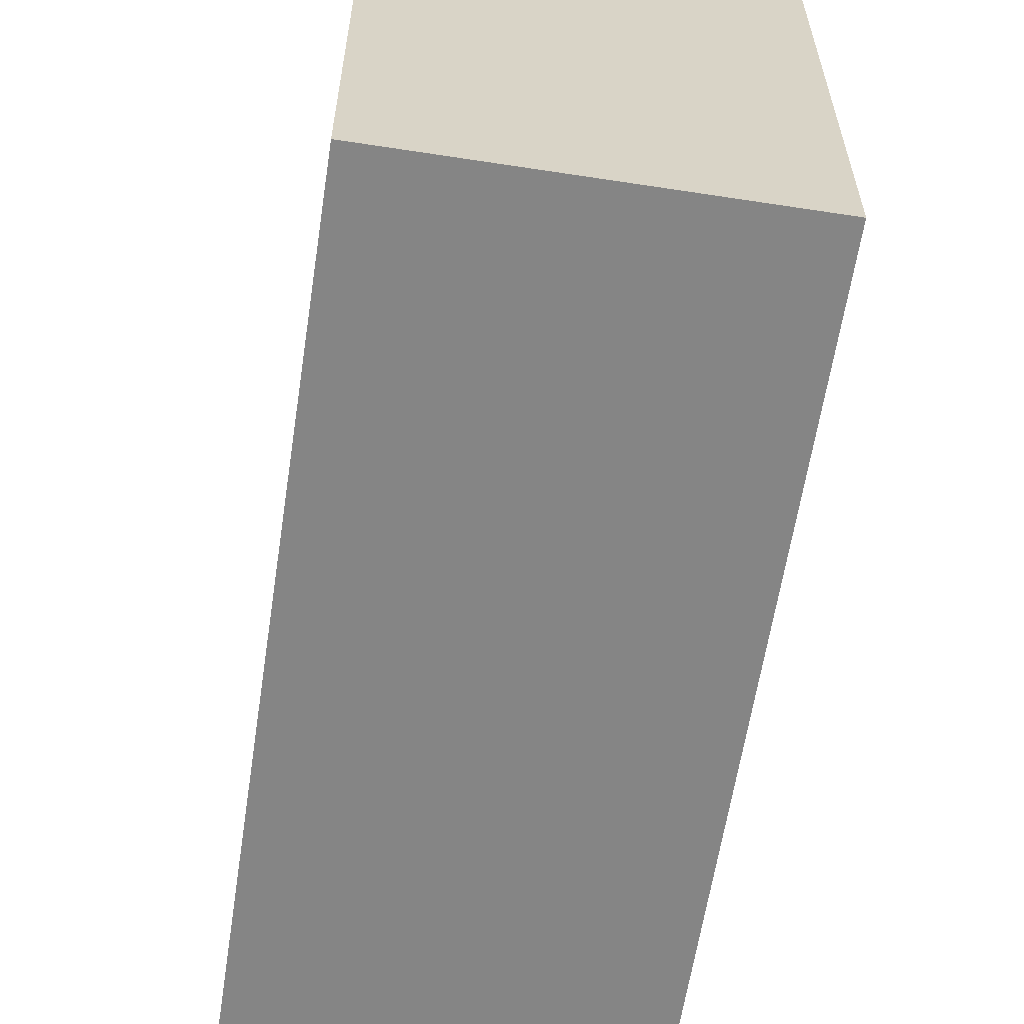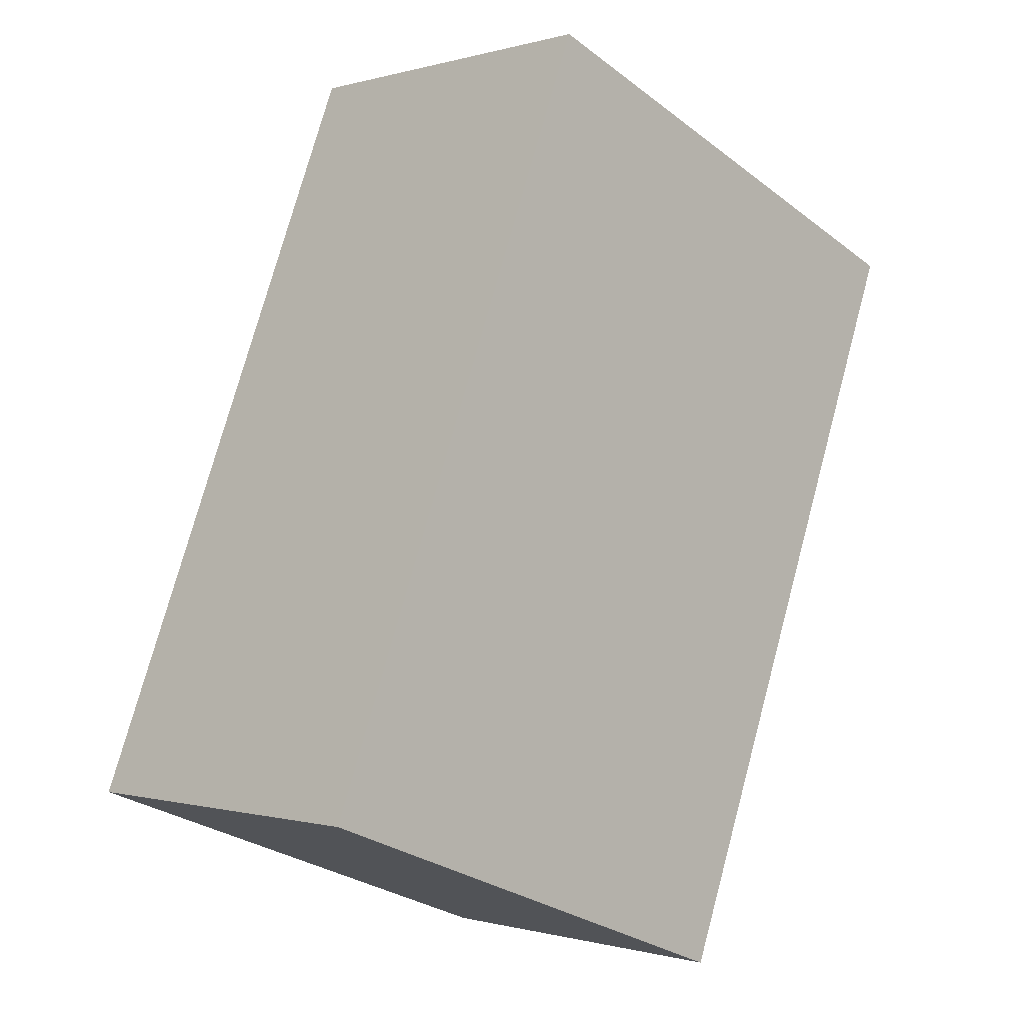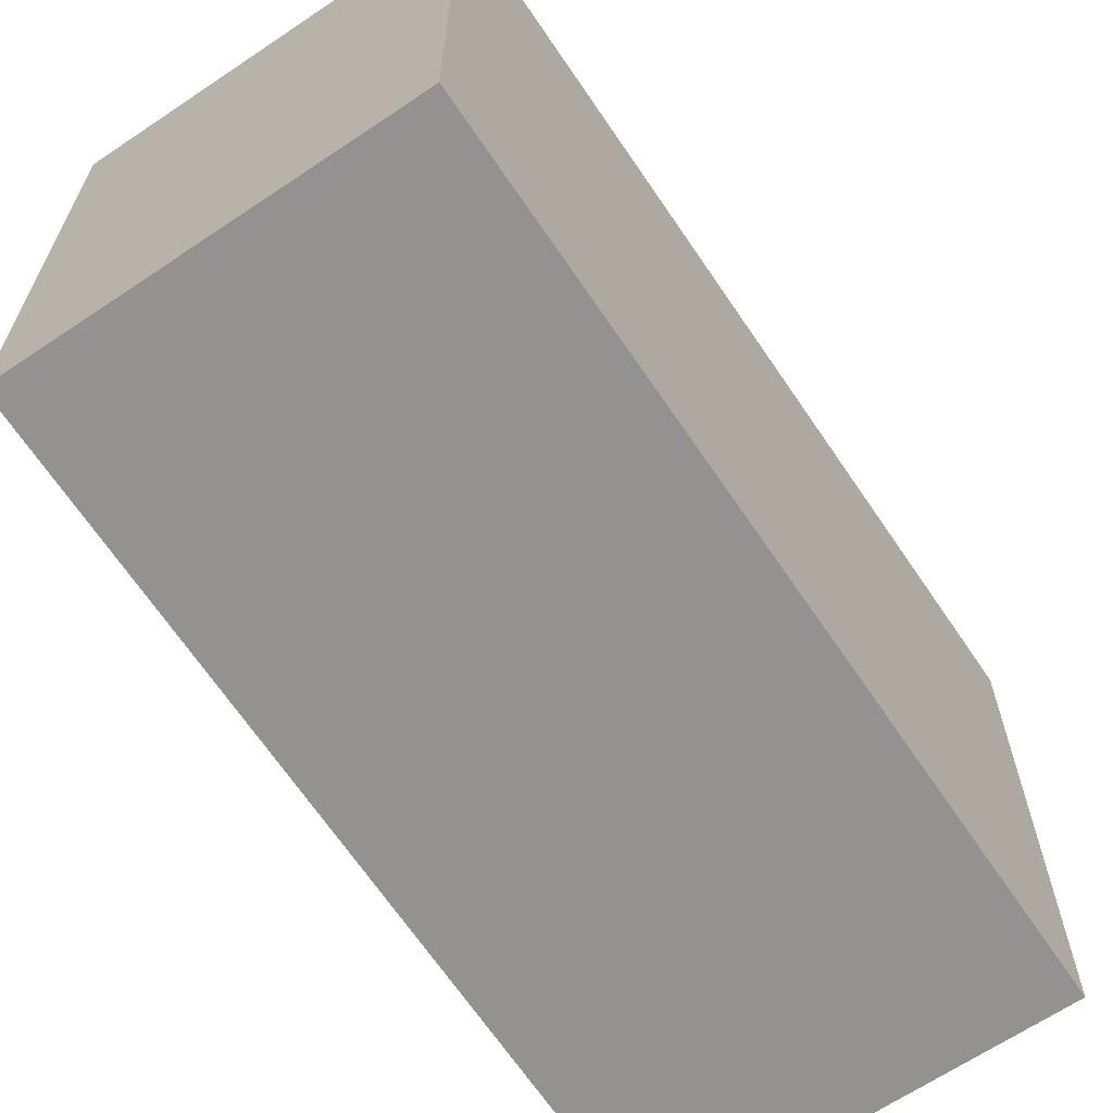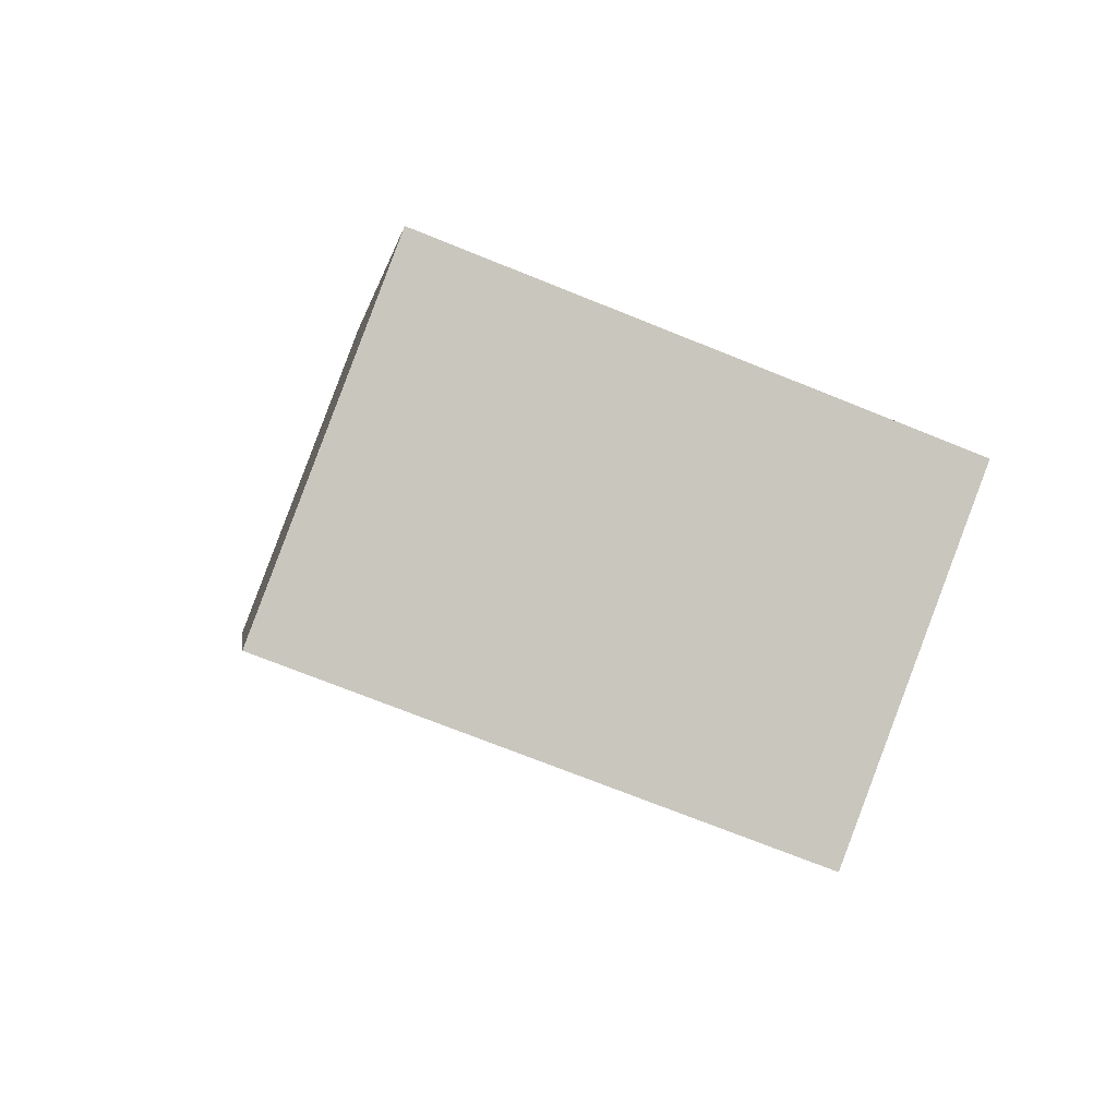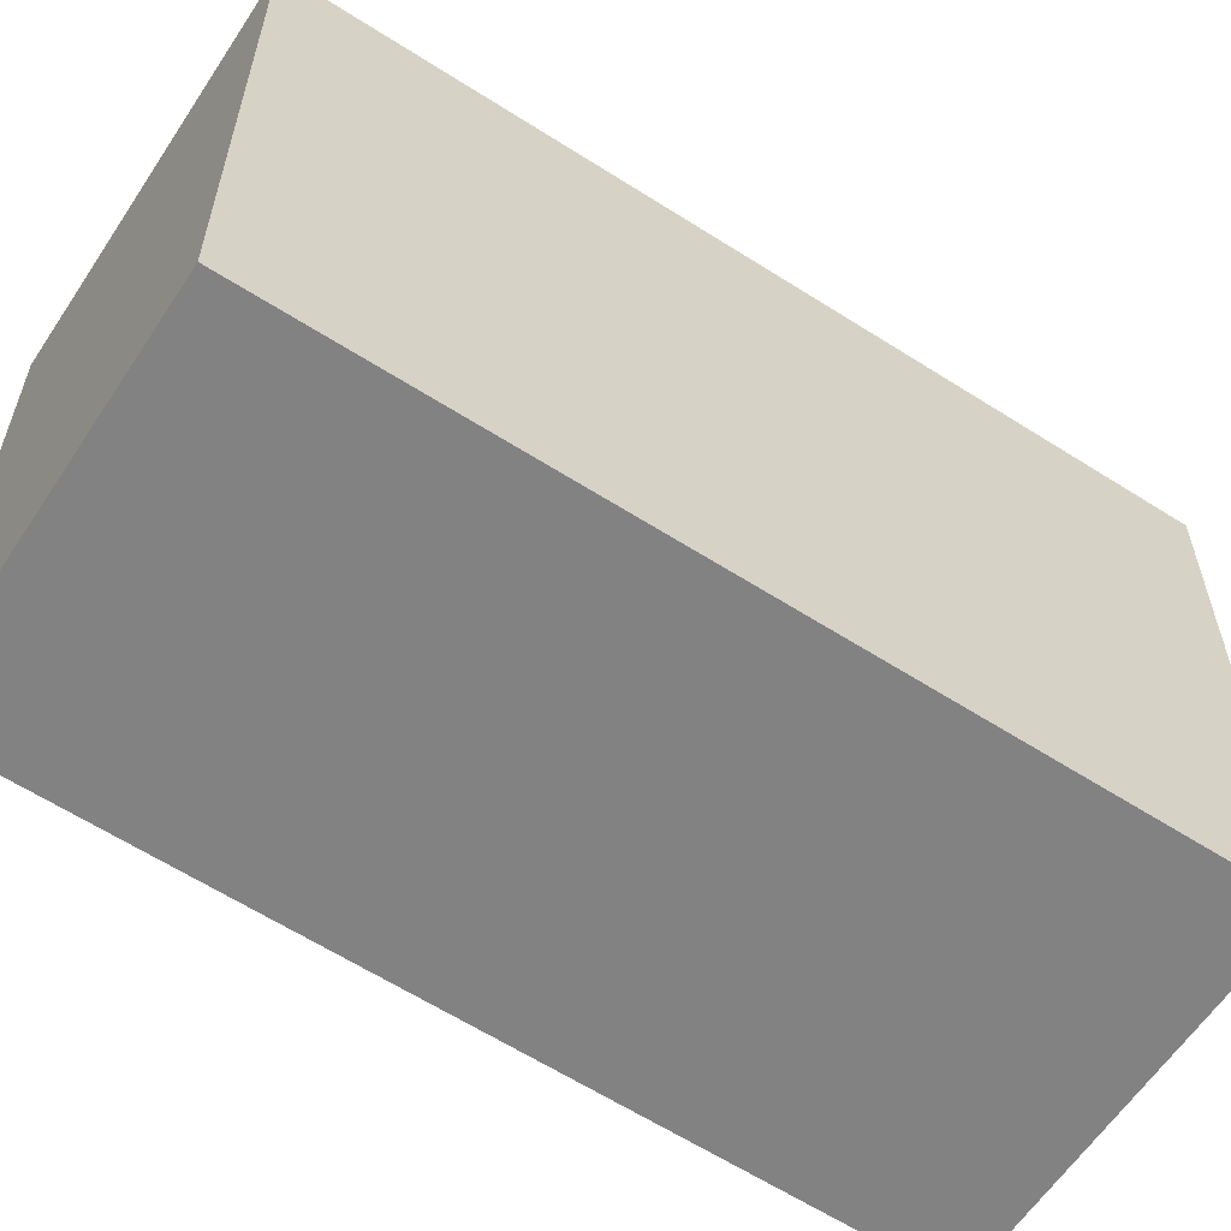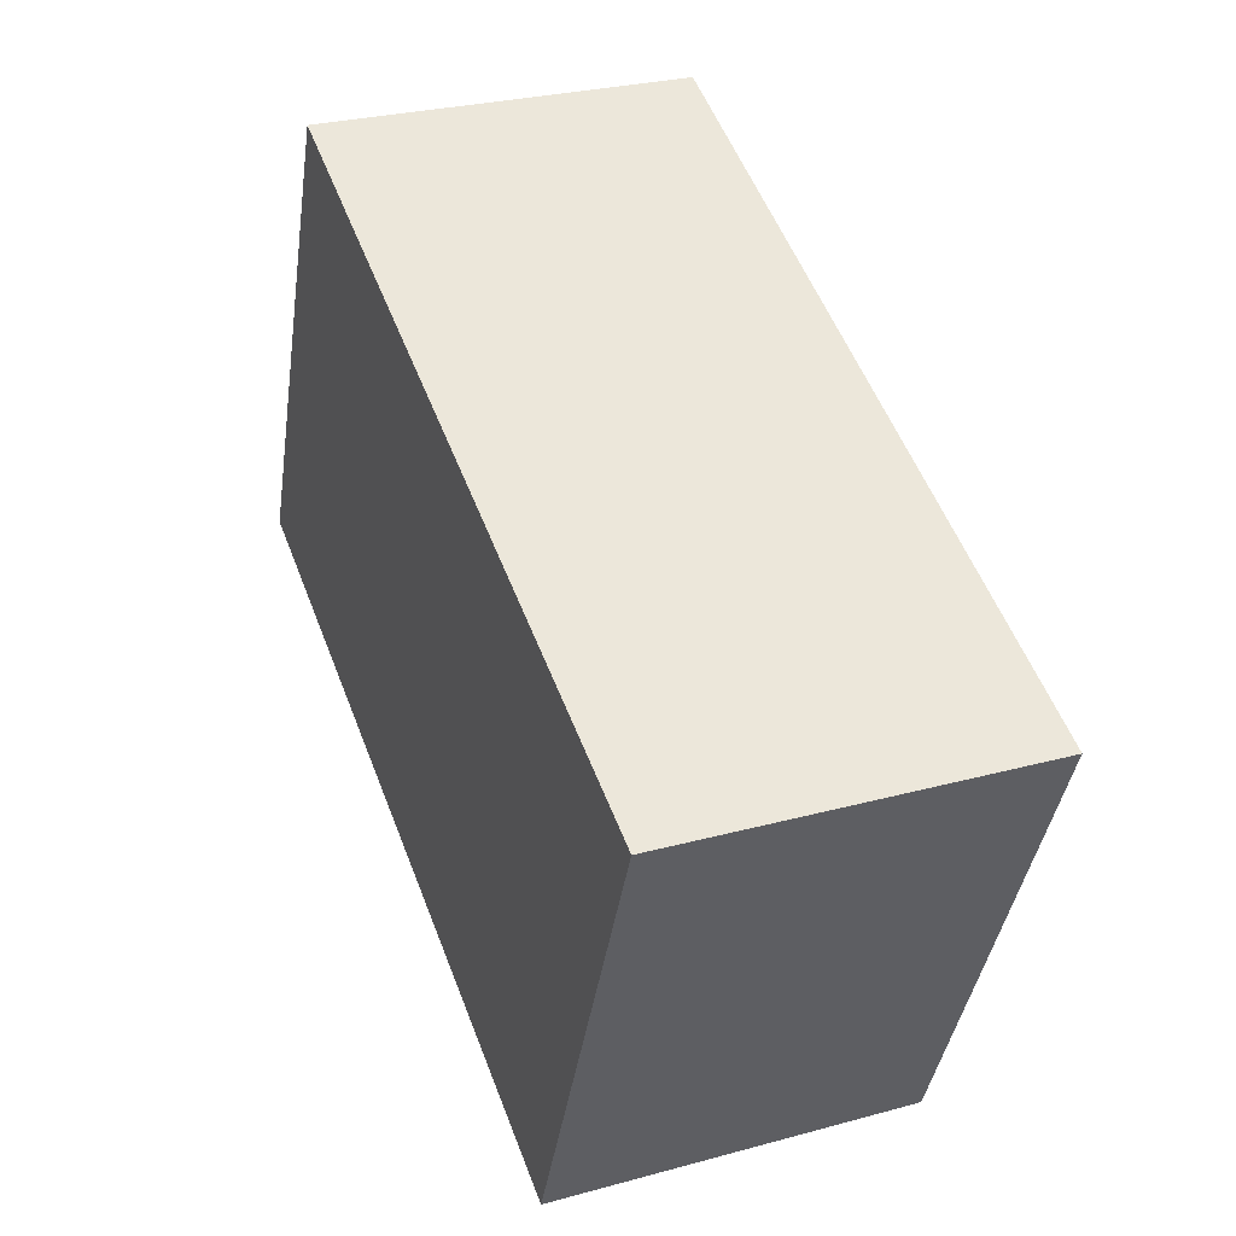
<metadata>
{"format":"obj","ext":"obj","renderer":"f3d","projection":"perspective","resolution":1024,"background":"white","views":[{"elev":-61.8,"azim":11.9,"up":"+Y"},{"elev":-29.6,"azim":42.4,"up":"+Z"},{"elev":-66.5,"azim":-125.5,"up":"+Y"},{"elev":-71.4,"azim":-112.0,"up":"+Z"},{"elev":-60.9,"azim":-102.7,"up":"+Y"},{"elev":-40.4,"azim":171.7,"up":"+Z"}]}
</metadata>
<code>
v  6.06 9.224 -2.262
v  4.991 9.224 13.39
v  11.11 9.224 11.07
v  0 9.224 5.648e-16
v  6.06 1.385e-16 -2.262
v  0 0 0
v  4.991 -8.2e-16 13.39
v  11.11 -6.776e-16 11.07
g defaultobject
f 1 2 3
f 2 1 4
f 5 4 1
f 4 5 6
f 6 2 4
f 2 6 7
f 7 3 2
f 3 7 8
f 8 1 3
f 1 8 5
f 5 7 6
f 7 5 8

</code>
